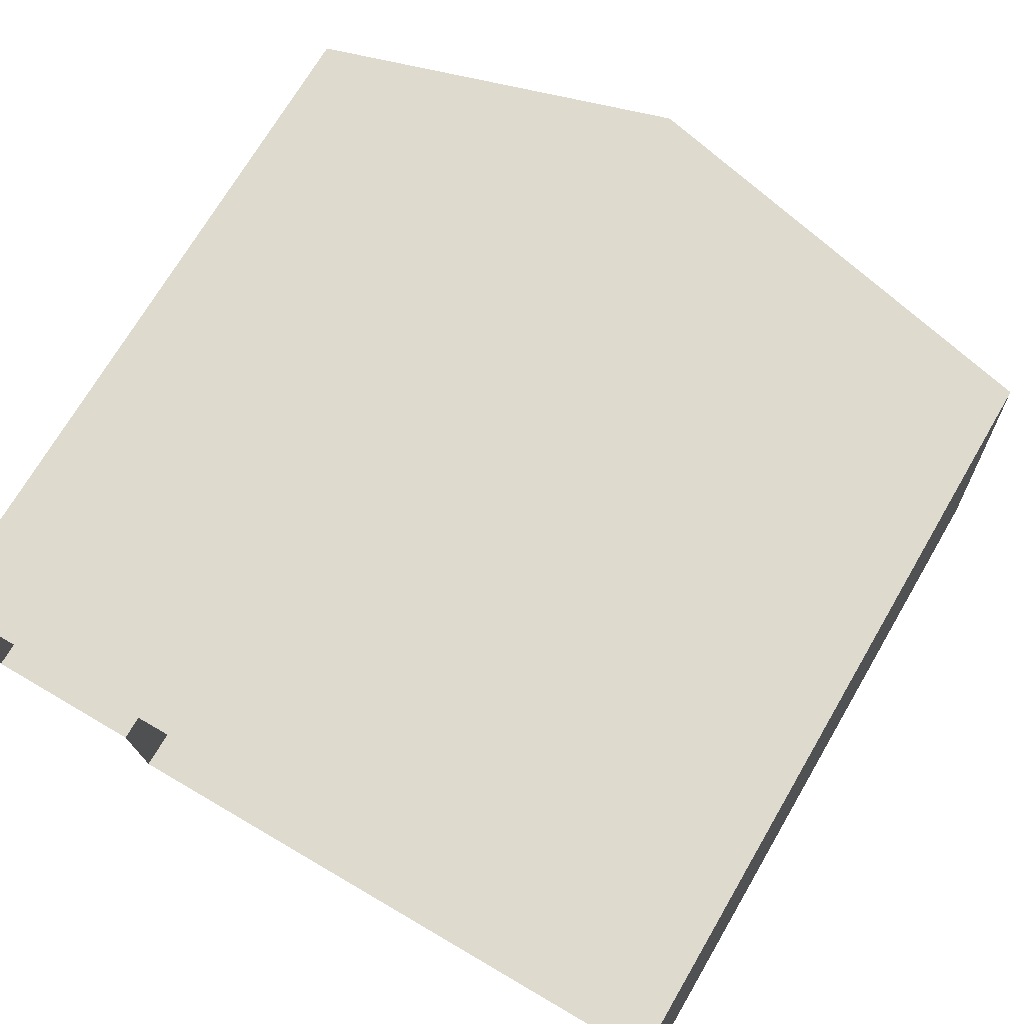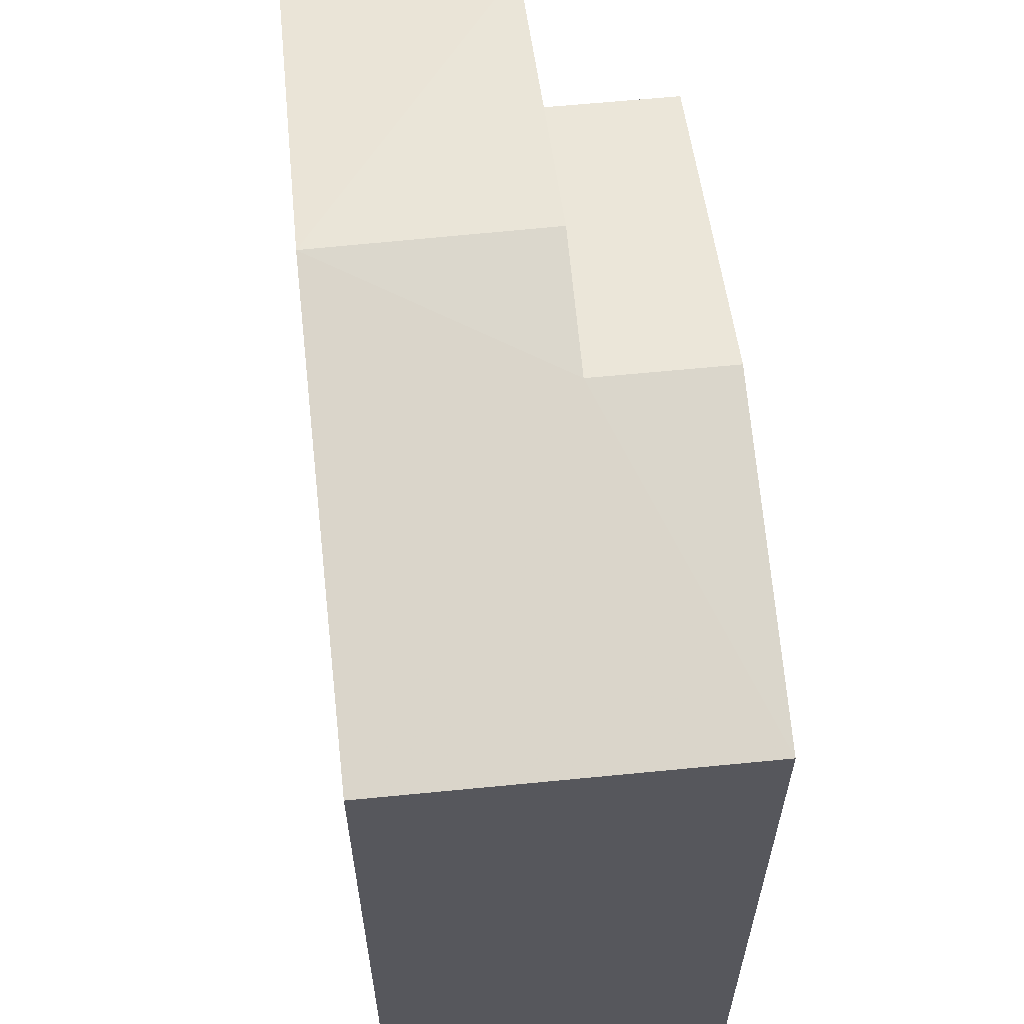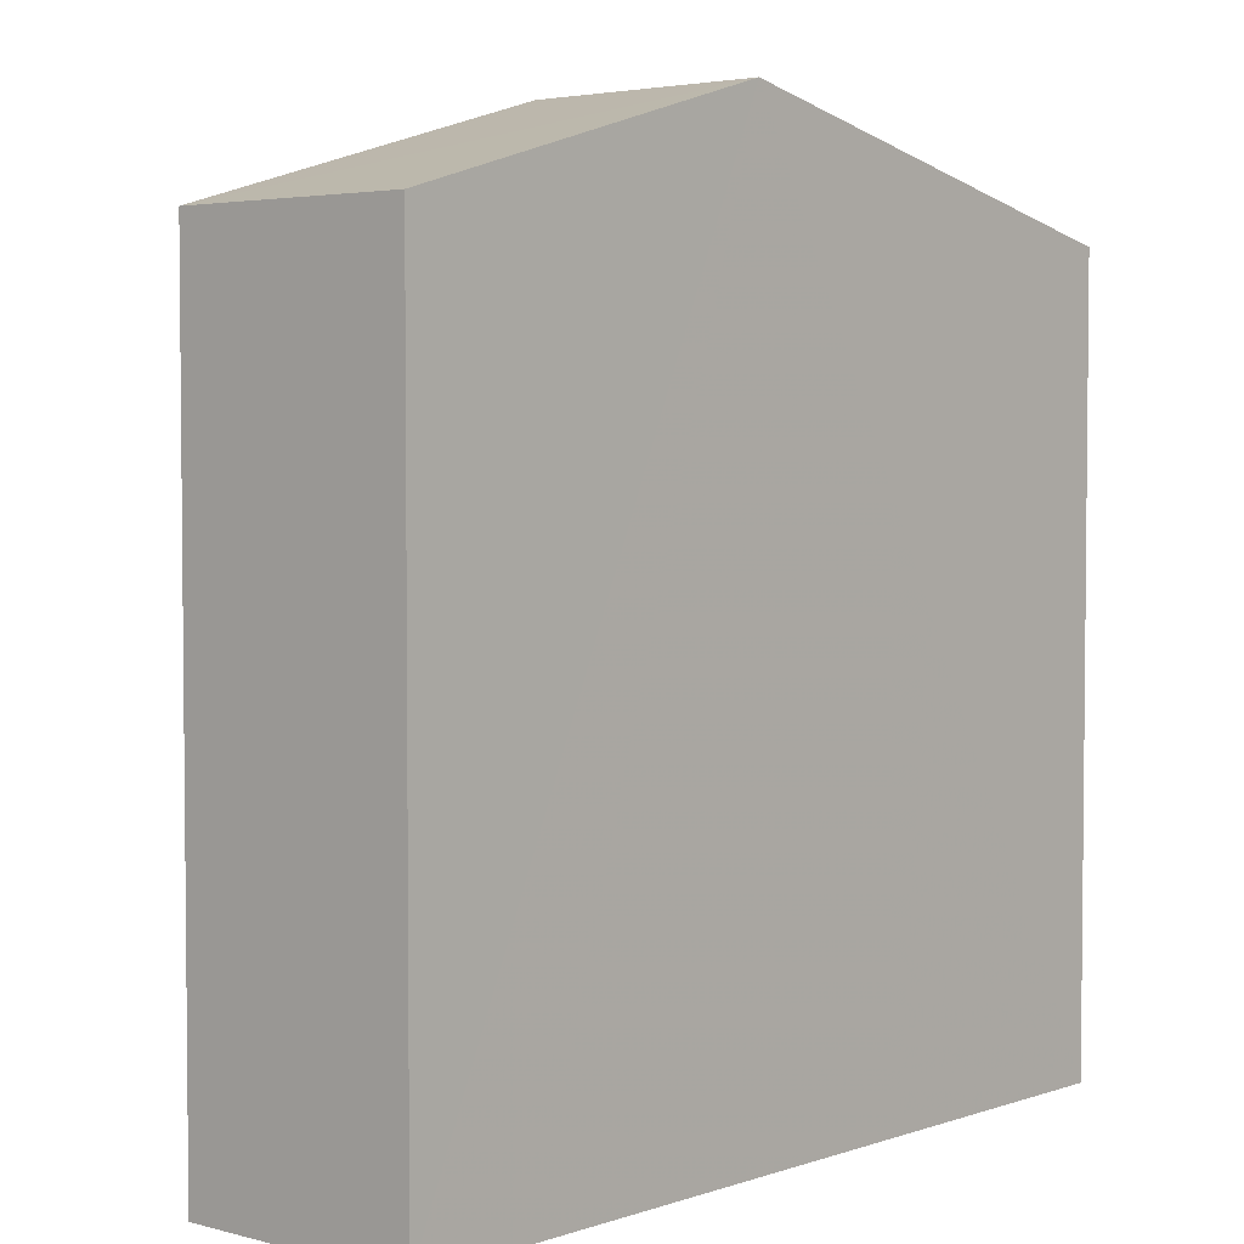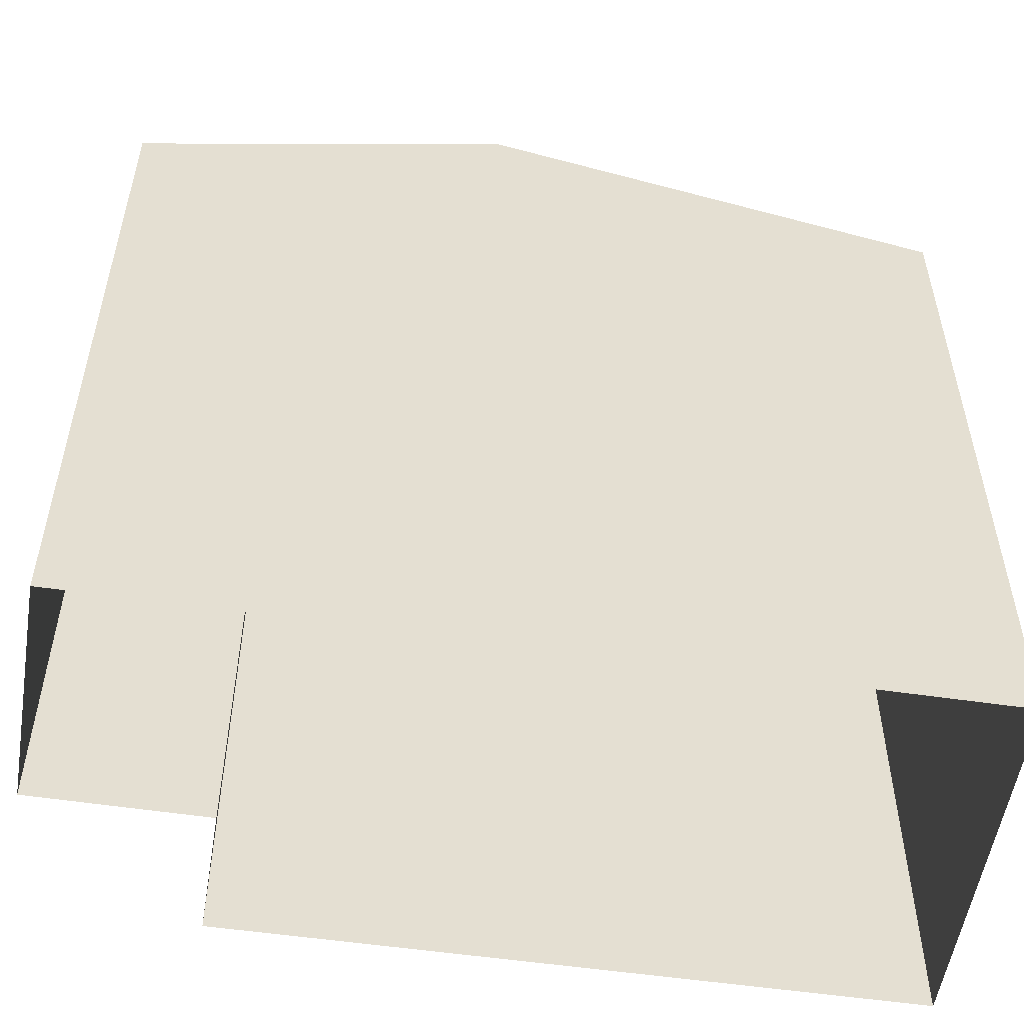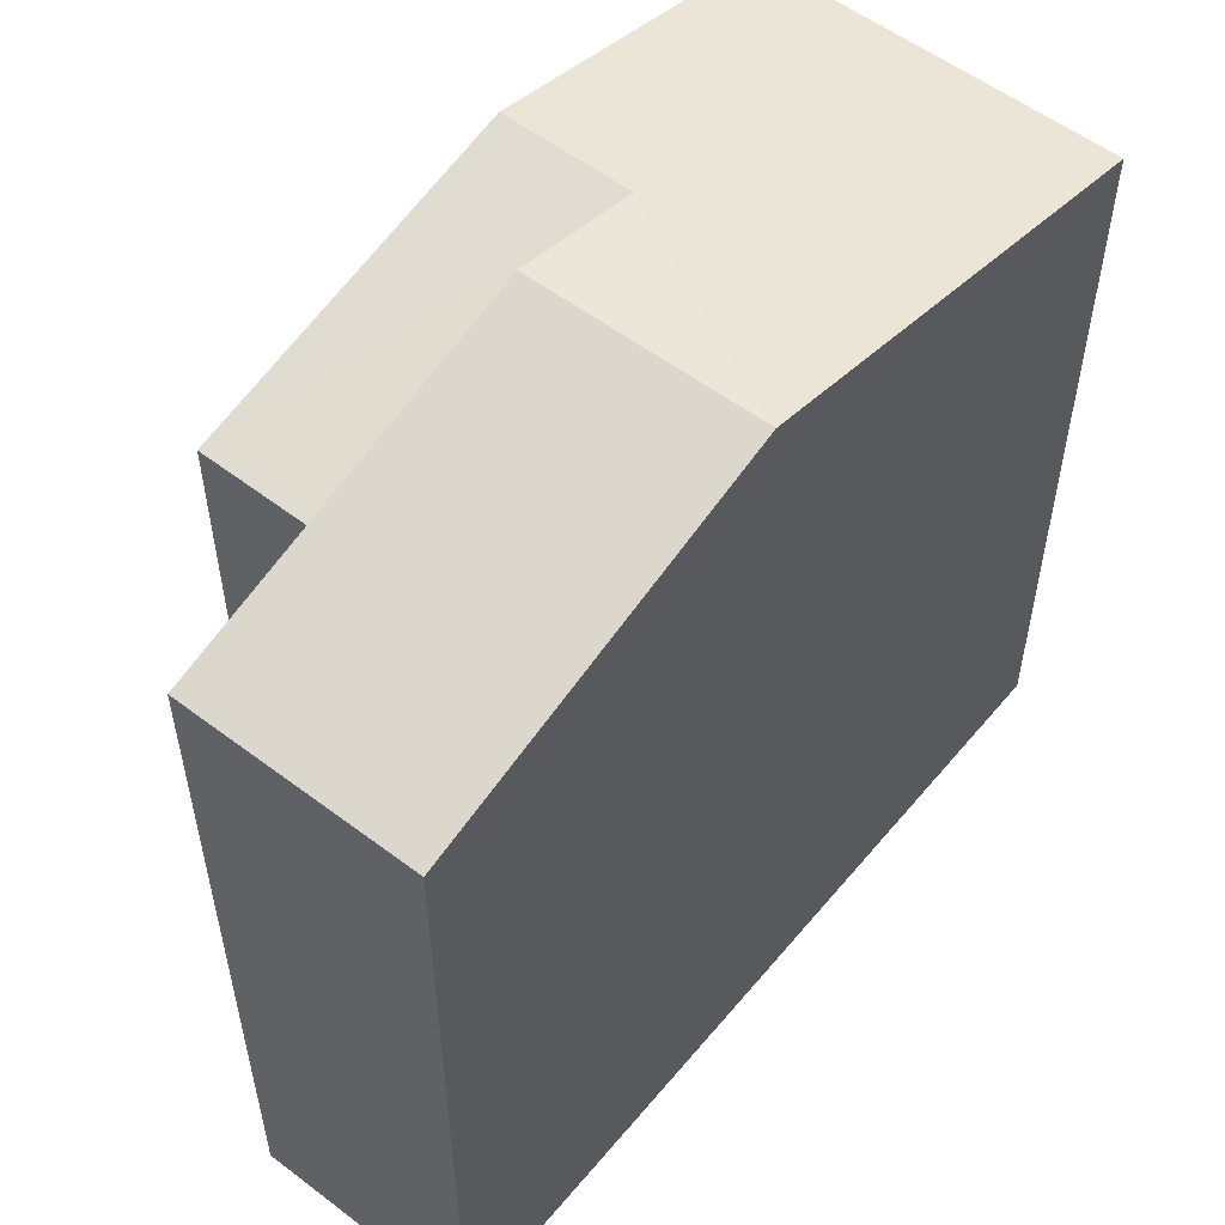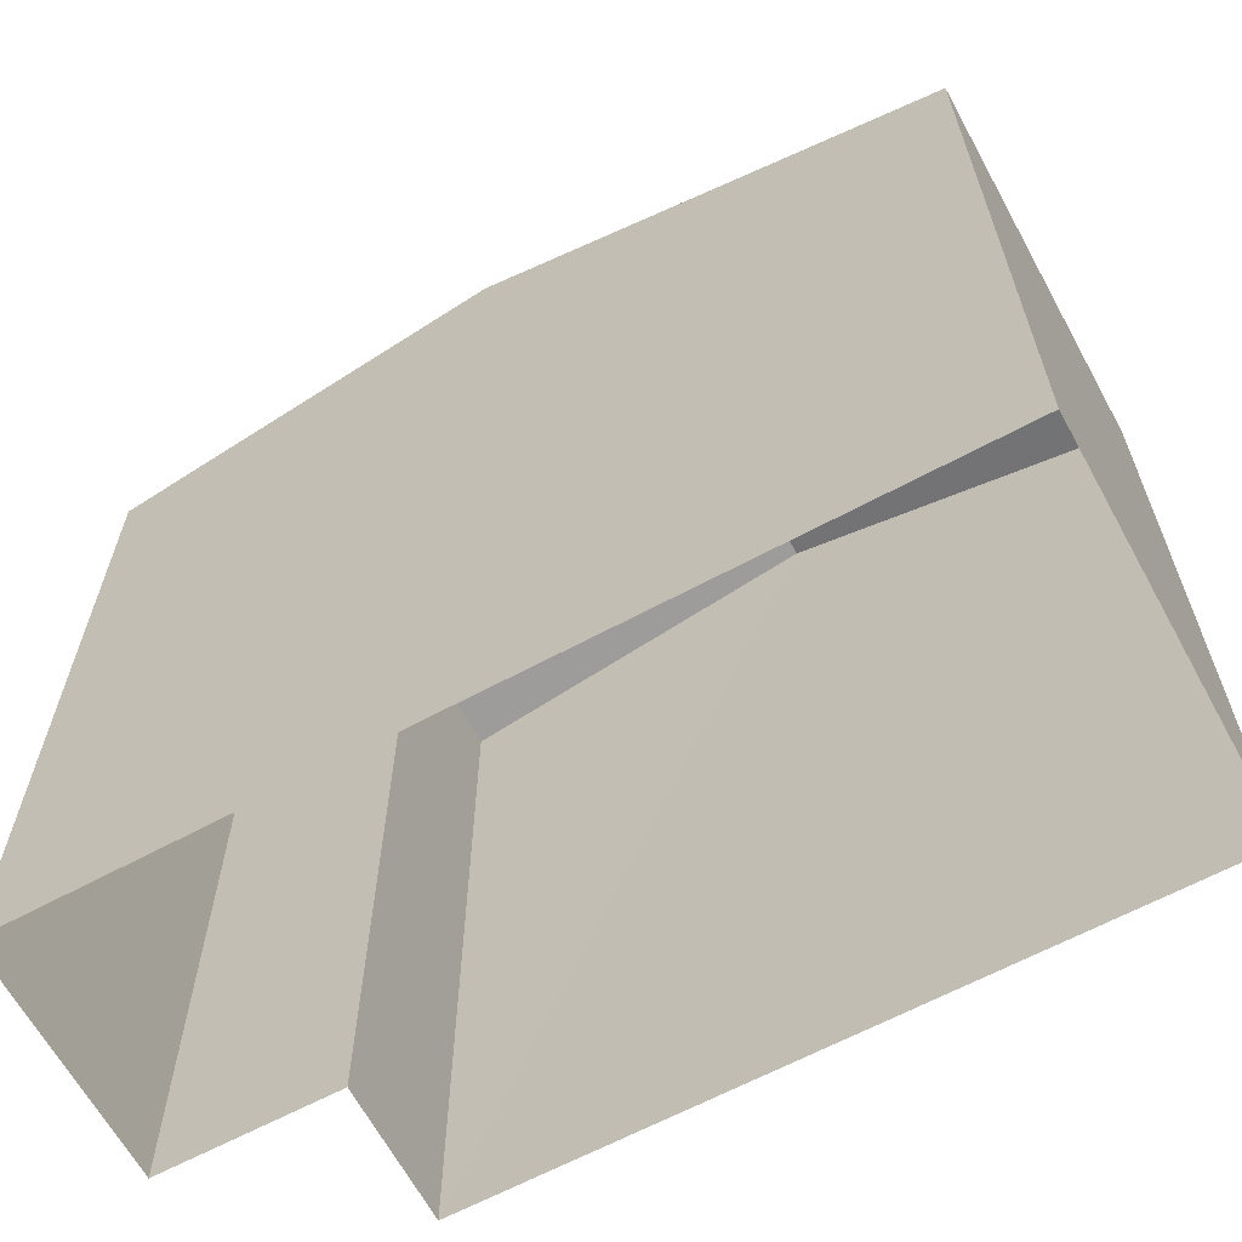
<metadata>
{"format":"obj","ext":"obj","renderer":"f3d","projection":"perspective","resolution":1024,"background":"white","views":[{"elev":71.8,"azim":-149.6,"up":"+Y"},{"elev":61.5,"azim":-98.6,"up":"+Z"},{"elev":3.6,"azim":129.1,"up":"+Z"},{"elev":-53.3,"azim":168.5,"up":"+Z"},{"elev":54.8,"azim":126.5,"up":"+Z"},{"elev":-64.0,"azim":-153.9,"up":"+Z"}]}
</metadata>
<code>
v -3.725e+05 -1.033e+05 33.9
v -3.725e+05 -1.033e+05 33.9
v -3.725e+05 -1.033e+05 33.9
v -3.725e+05 -1.033e+05 33.9
v -3.725e+05 -1.033e+05 33.9
v -3.725e+05 -1.033e+05 33.9
v -3.725e+05 -1.033e+05 44.95
v -3.725e+05 -1.033e+05 43.55
v -3.725e+05 -1.033e+05 43.55
v -3.725e+05 -1.033e+05 44.95
v -3.725e+05 -1.033e+05 44.54
v -3.725e+05 -1.033e+05 43.55
v -3.725e+05 -1.033e+05 43.55
v -3.725e+05 -1.033e+05 44.54
v -3.725e+05 -1.033e+05 43.55
v -3.725e+05 -1.033e+05 43.55
f 1 2 3
f 3 2 4
f 4 2 5
f 2 6 5
f 7 8 9
f 7 10 8
f 11 12 13
f 13 14 11
f 7 12 11
f 10 7 11
f 11 14 15
f 16 11 15
f 13 4 5
f 13 12 4
f 13 5 14
f 5 6 14
f 6 15 14
f 9 3 7
f 3 4 7
f 4 12 7
f 2 8 16
f 11 16 10
f 2 1 8
f 16 8 10
f 9 1 3
f 9 8 1
f 2 15 6
f 2 16 15

</code>
